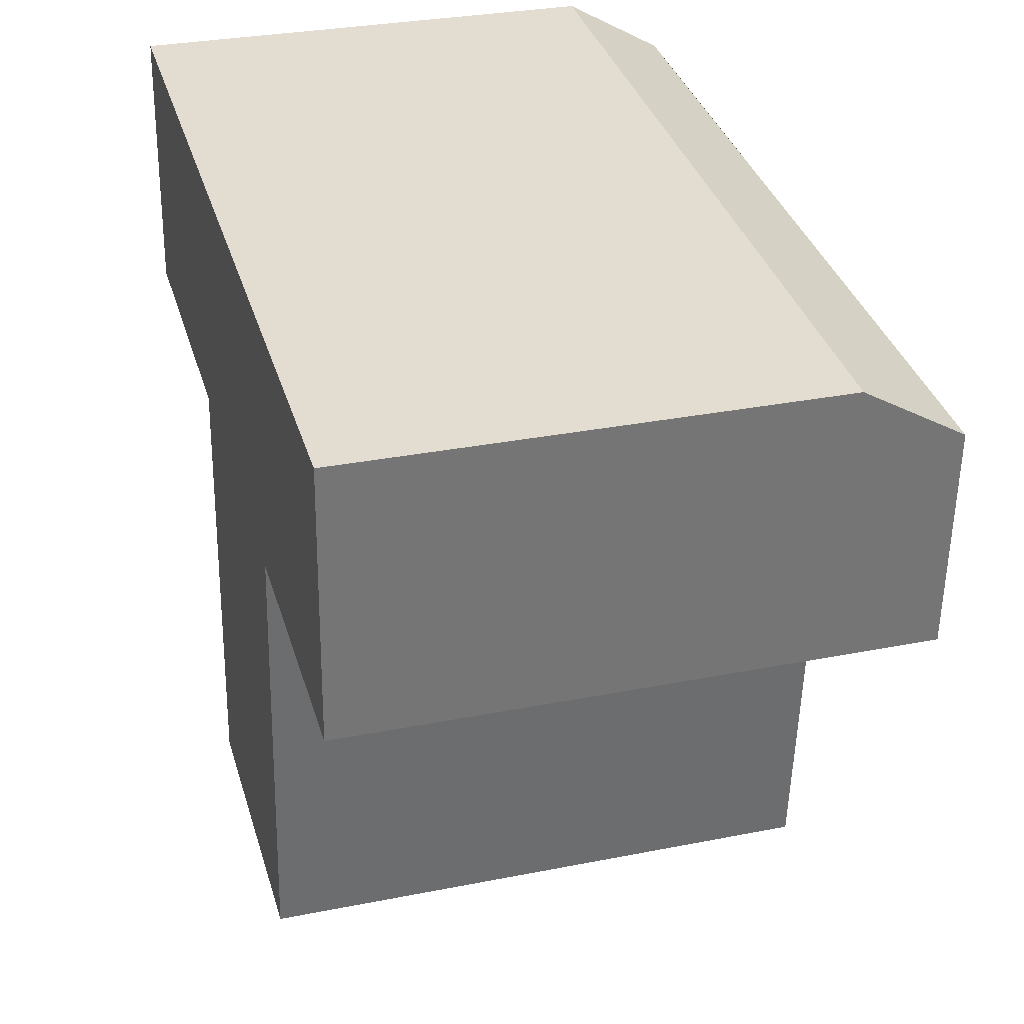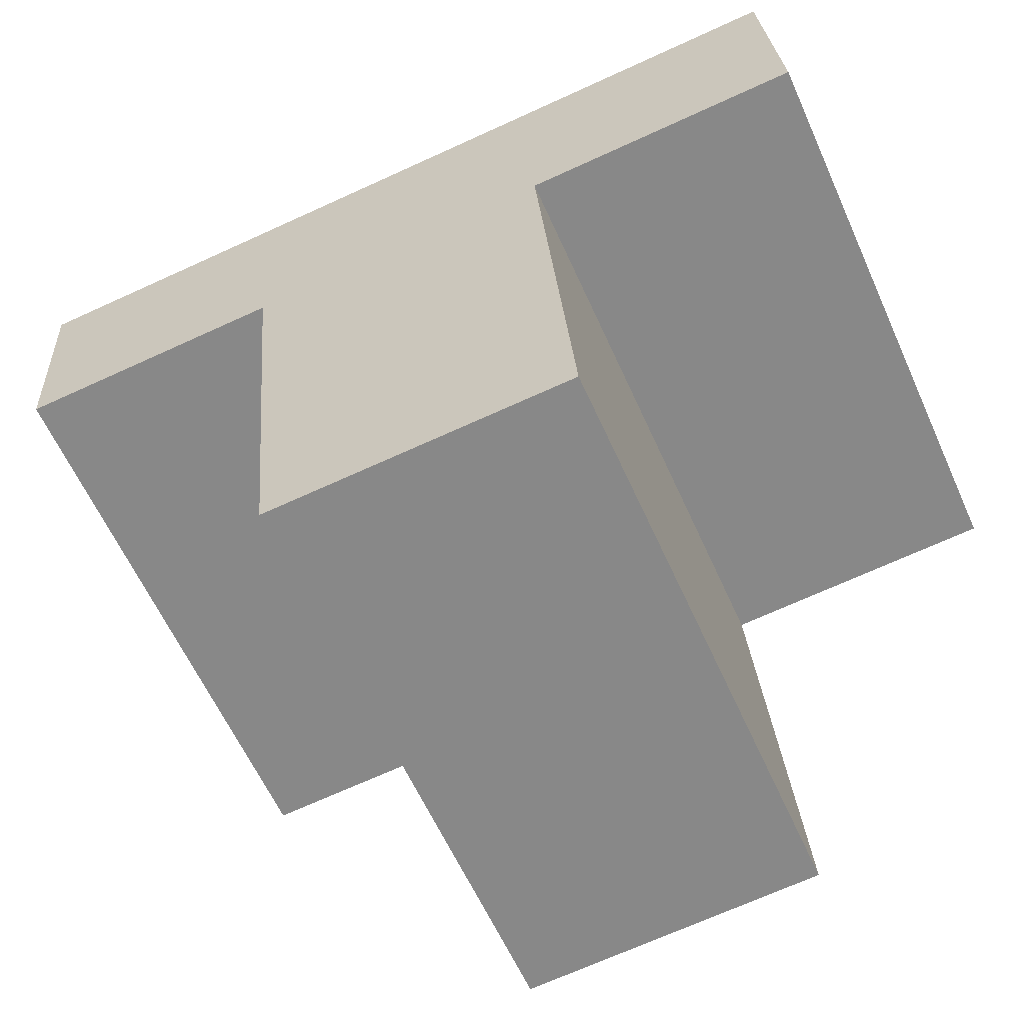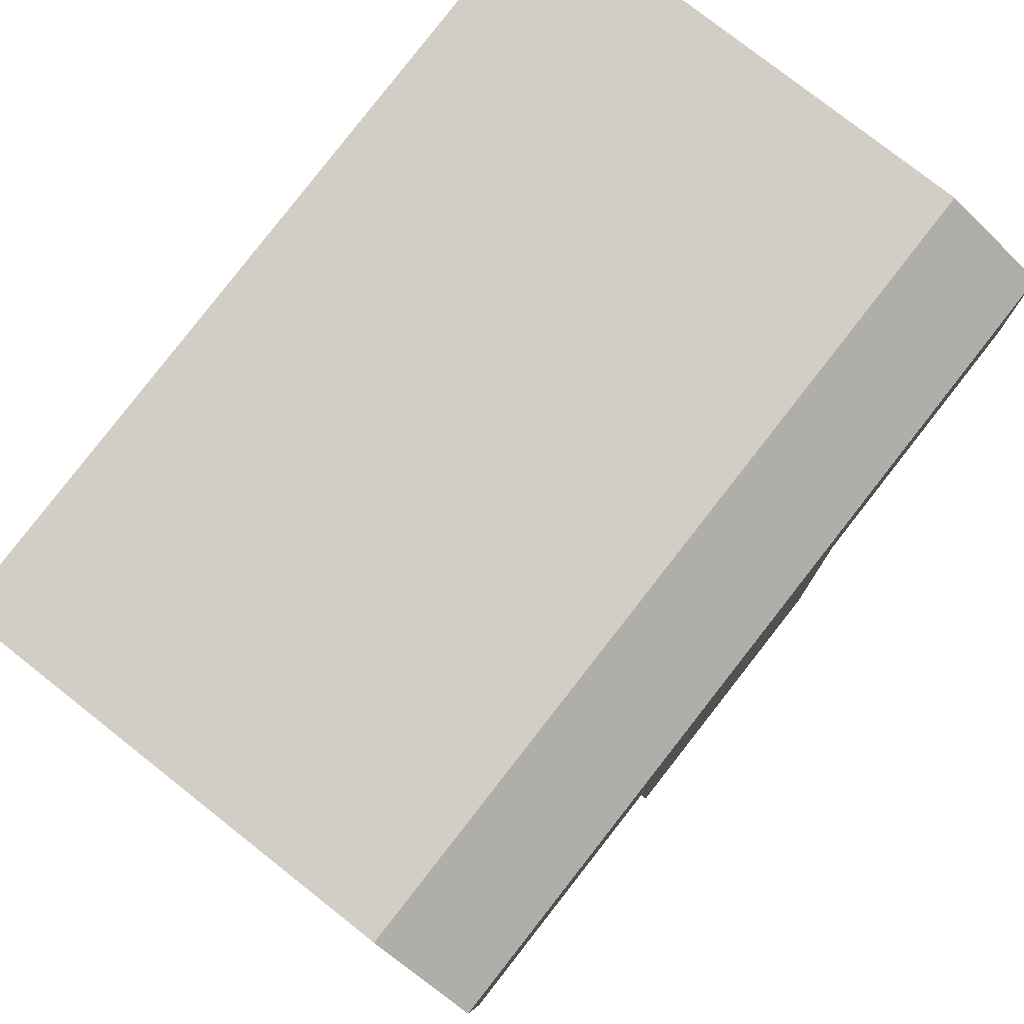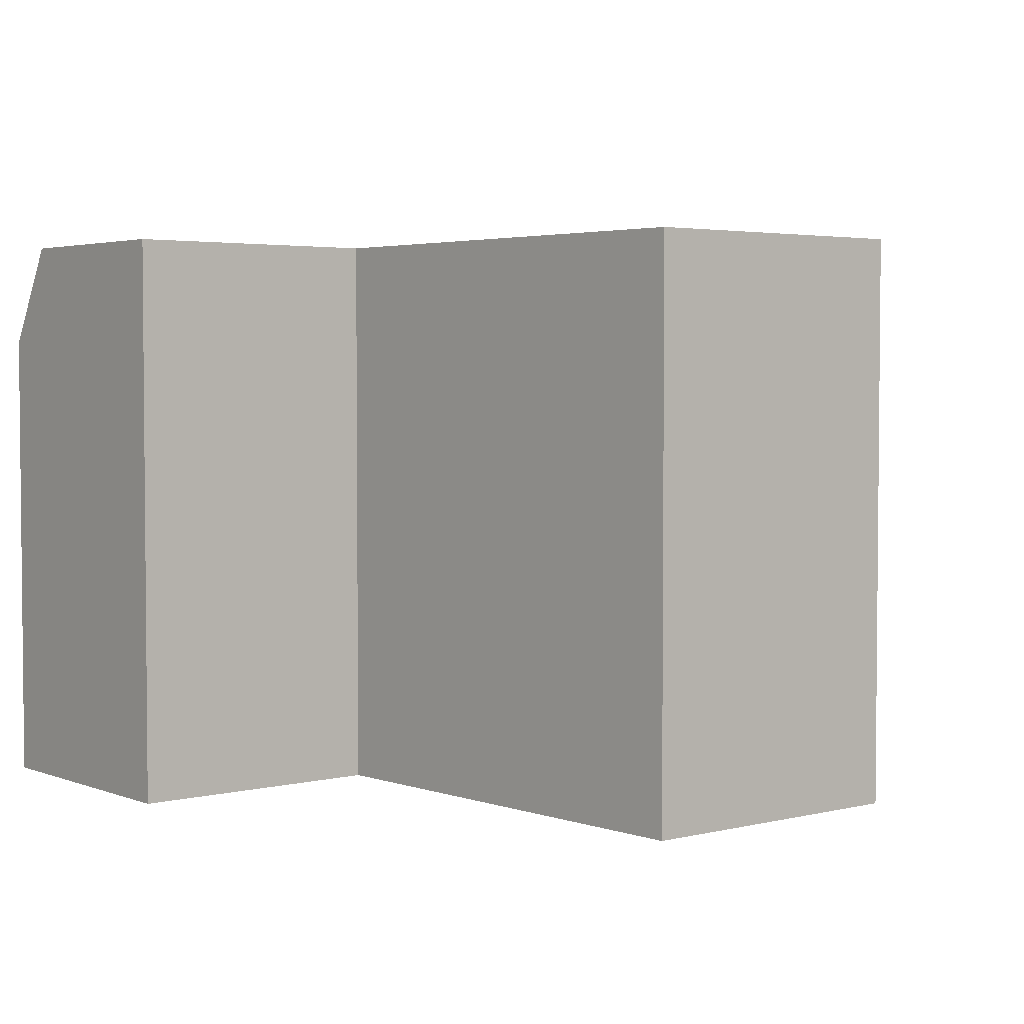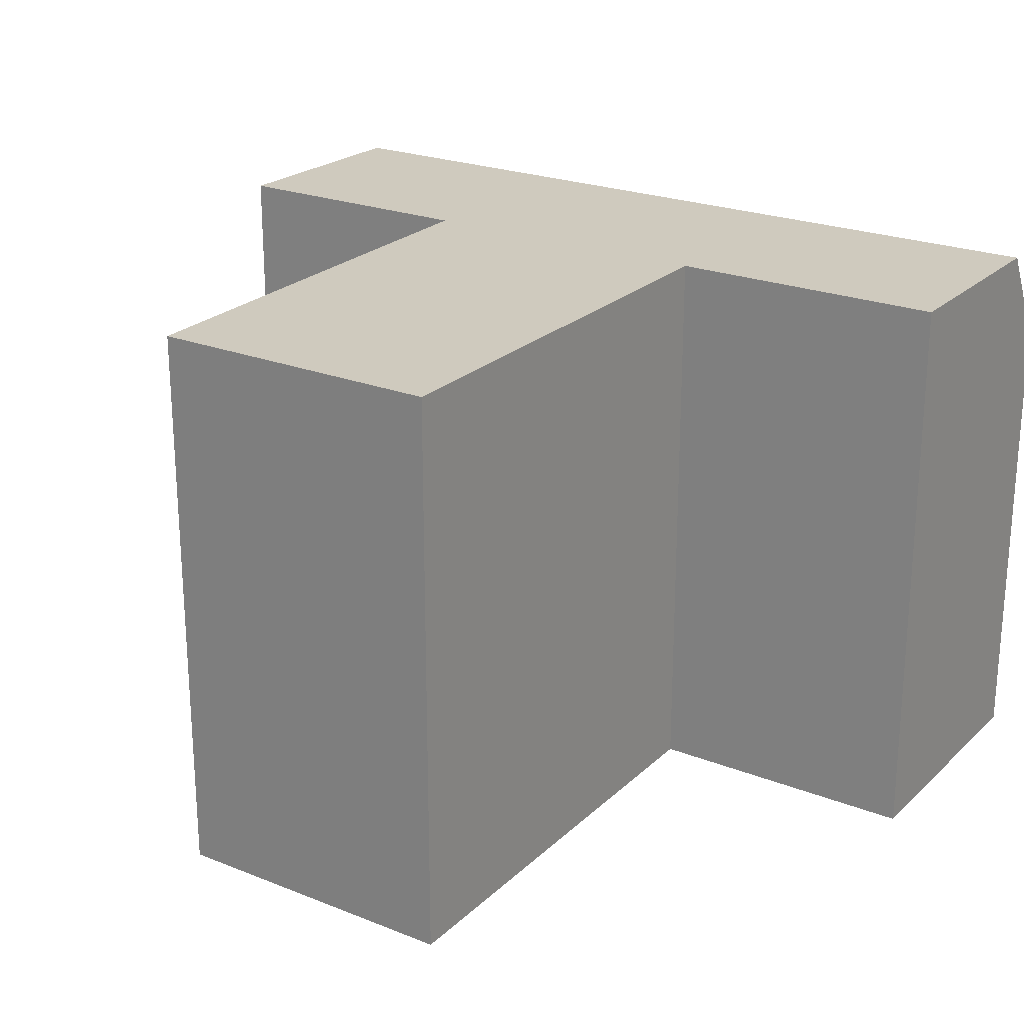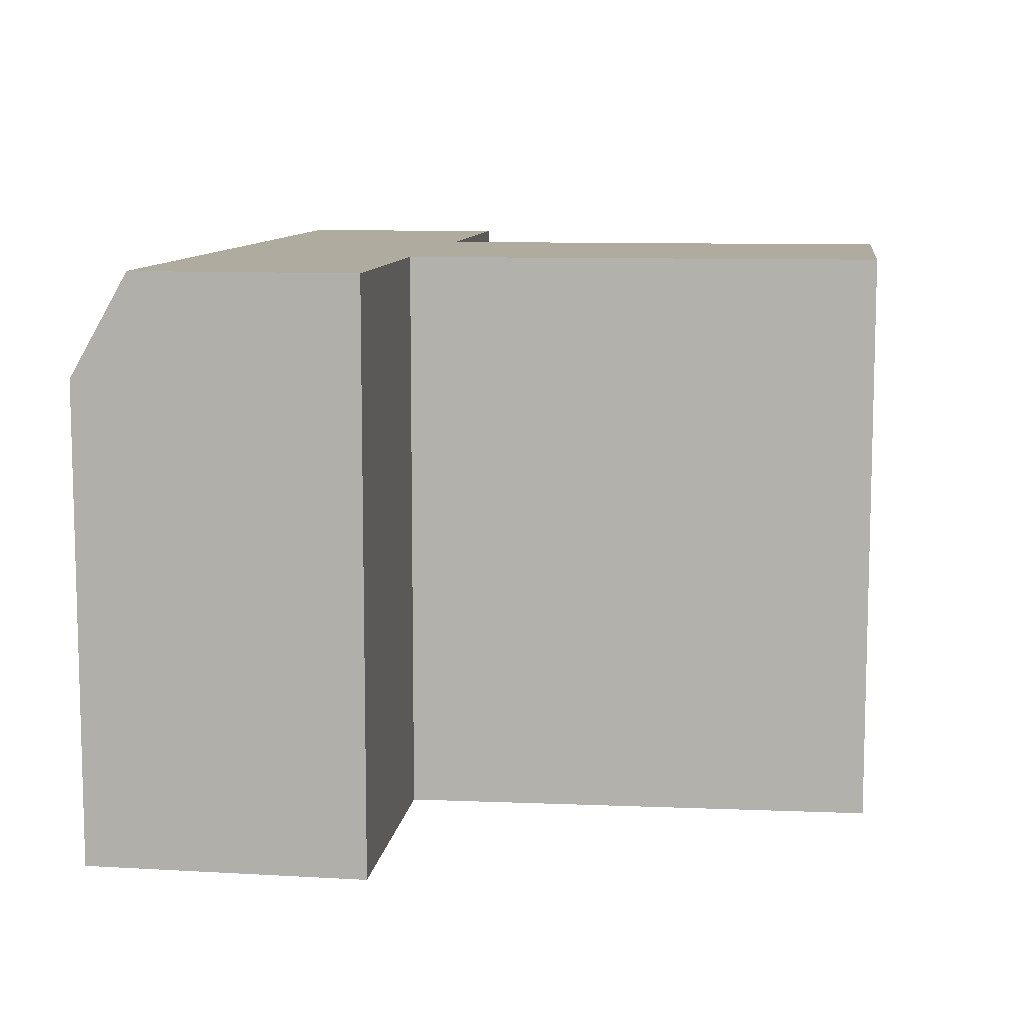
<metadata>
{"format":"obj","ext":"obj","renderer":"f3d","projection":"perspective","resolution":1024,"background":"white","views":[{"elev":30.8,"azim":74.1,"up":"+Z"},{"elev":-60.8,"azim":-155.9,"up":"+Z"},{"elev":78.1,"azim":128.2,"up":"+Z"},{"elev":3.4,"azim":144.4,"up":"+Y"},{"elev":23.2,"azim":-142.1,"up":"+Y"},{"elev":9.6,"azim":101.4,"up":"+Y"}]}
</metadata>
<code>
v  0.8726 29.68 11.35
v  9.869 29.68 -0.7076
v  0.0006338 29.68 -0.000938
v  44.39 29.68 8.231
v  14.33 29.68 -1.027
v  30.19 29.68 -2.163
v  27.9 29.68 -26.45
v  43.84 29.68 -3.14
v  12.46 29.68 -25.39
v  1.102 24.46 14.34
v  15.2 29.68 10.32
v  0.8726 29.68 11.35
v  31.26 29.68 9.172
v  44.39 29.68 8.231
v  15.43 24.46 13.31
v  31.54 24.46 12.16
v  44.53 24.46 11.23
v  0.872 -6.949e-16 11.35
v  15.43 -8.152e-16 13.31
v  1.102 -8.78e-16 14.34
v  0 0 0
v  9.868 4.327e-17 -0.7066
v  31.54 -7.445e-16 12.16
v  14.33 6.283e-17 -1.026
v  12.46 1.554e-15 -25.39
v  30.19 1.324e-16 -2.162
v  27.9 1.619e-15 -26.45
v  44.53 -6.876e-16 11.23
v  44.39 -5.041e-16 8.232
v  43.84 1.922e-16 -3.139
g defaultobject
f 1 2 3
f 2 1 4
f 2 4 5
f 5 4 6
f 5 6 7
f 6 4 8
f 7 9 5
f 10 11 12
f 11 10 13
f 13 10 14
f 14 10 15
f 14 15 16
f 14 16 17
f 18 19 20
f 19 18 21
f 19 21 22
f 19 22 23
f 23 22 24
f 23 24 25
f 23 25 26
f 26 25 27
f 26 28 23
f 28 26 29
f 29 26 30
f 24 2 5
f 2 24 3
f 3 24 21
f 21 24 22
f 16 28 17
f 28 16 15
f 28 15 10
f 28 10 23
f 23 10 19
f 19 10 20
f 6 30 26
f 30 6 8
f 12 21 18
f 21 12 3
f 3 12 1
f 8 29 30
f 29 8 14
f 14 8 4
f 5 25 24
f 25 5 9
f 9 27 25
f 27 9 7
f 27 6 26
f 6 27 7
f 29 17 28
f 17 29 14
f 10 18 20
f 18 10 12

</code>
